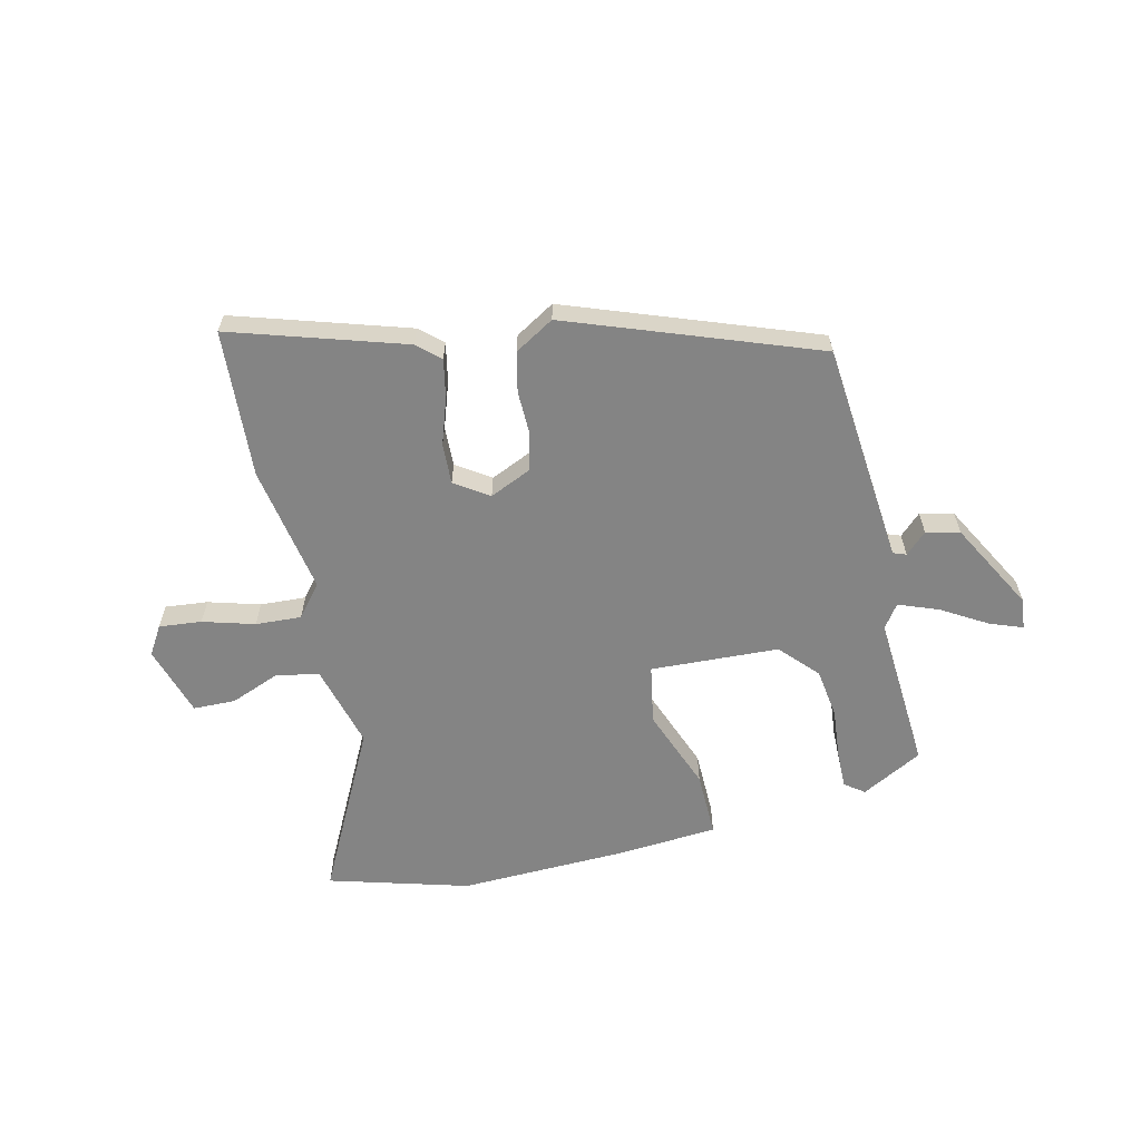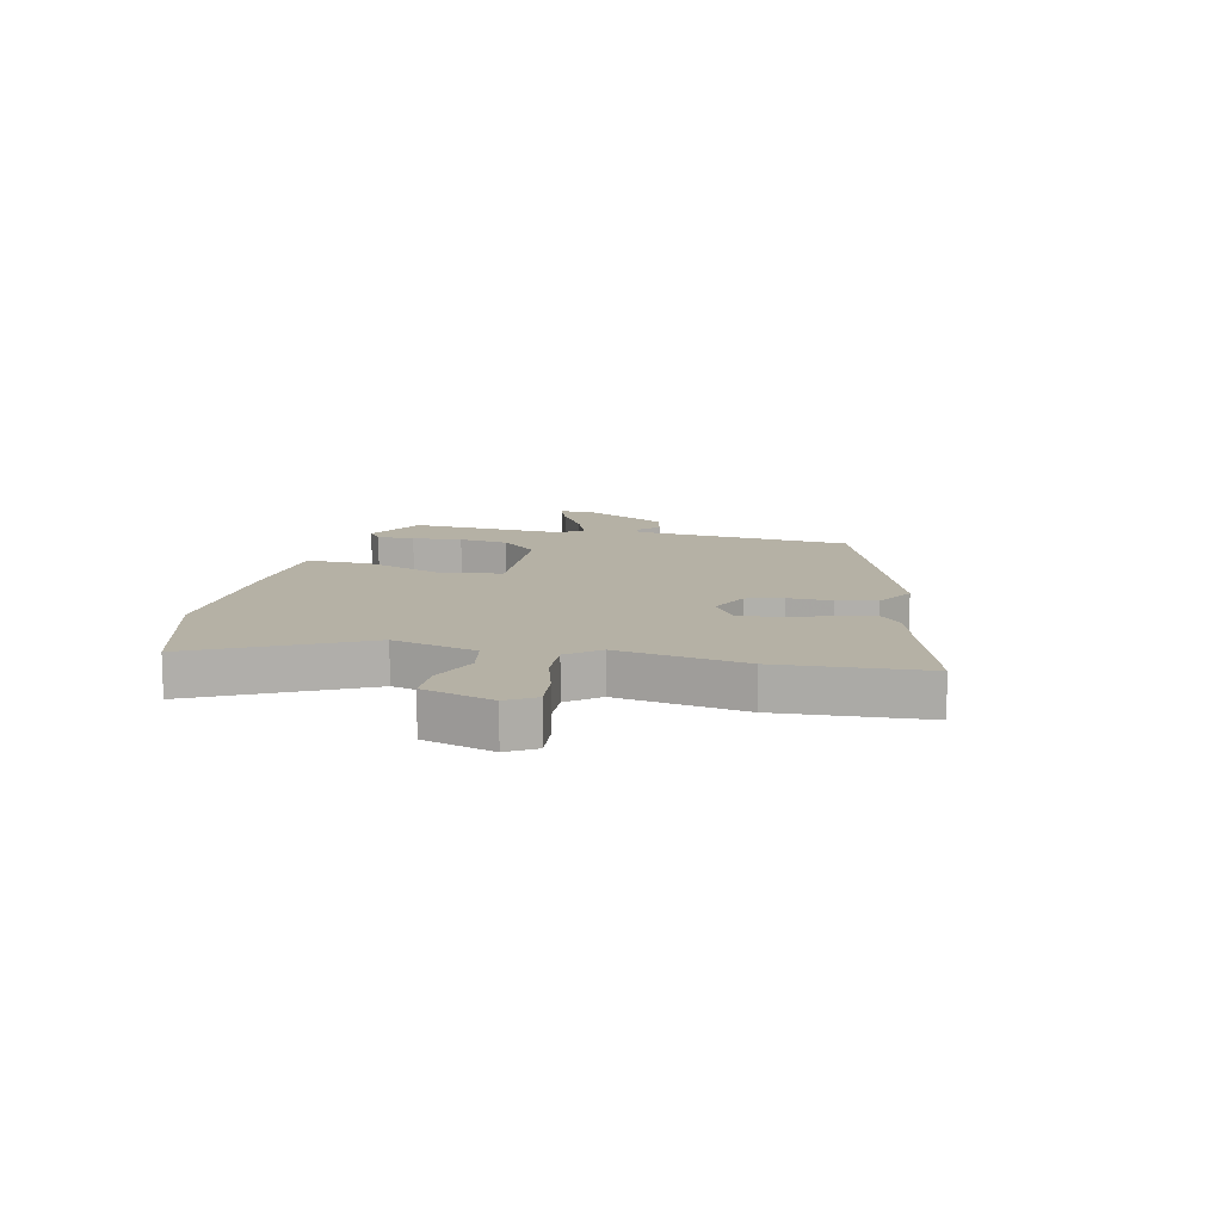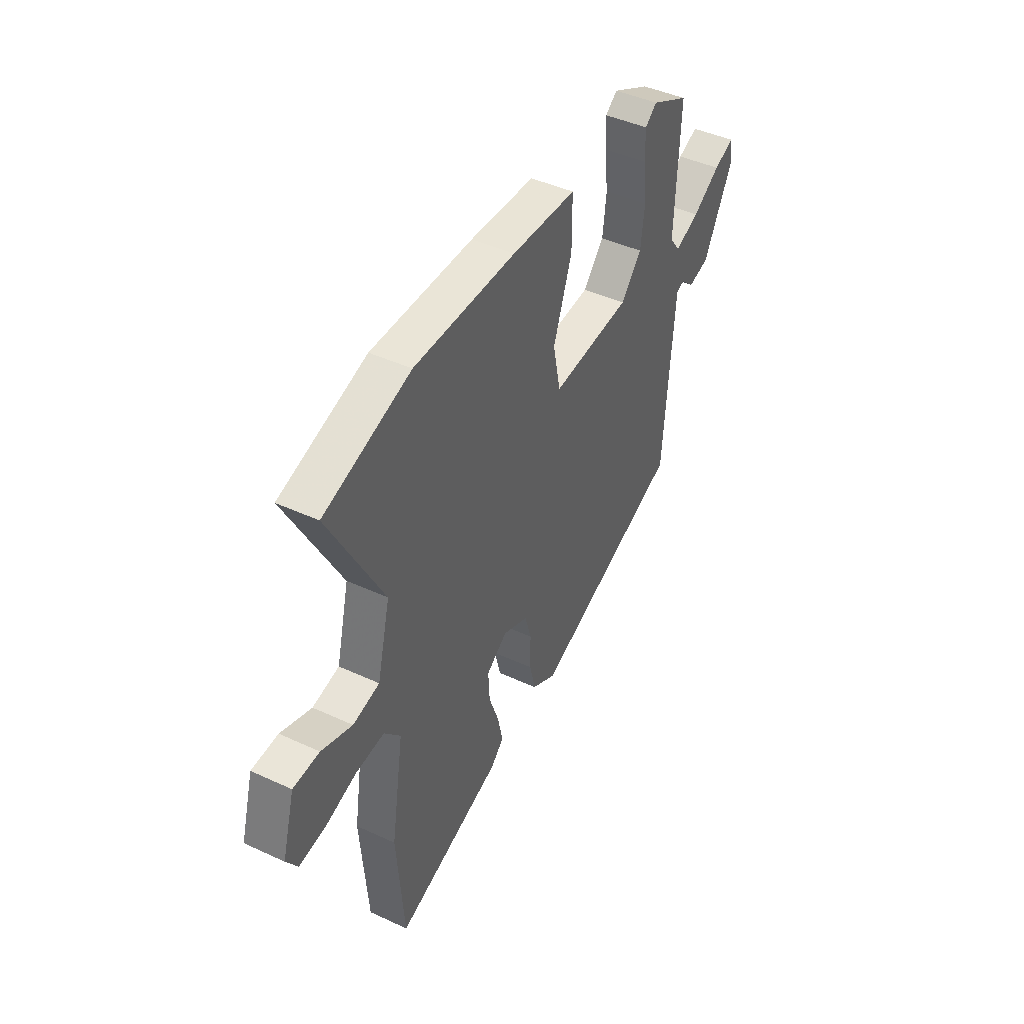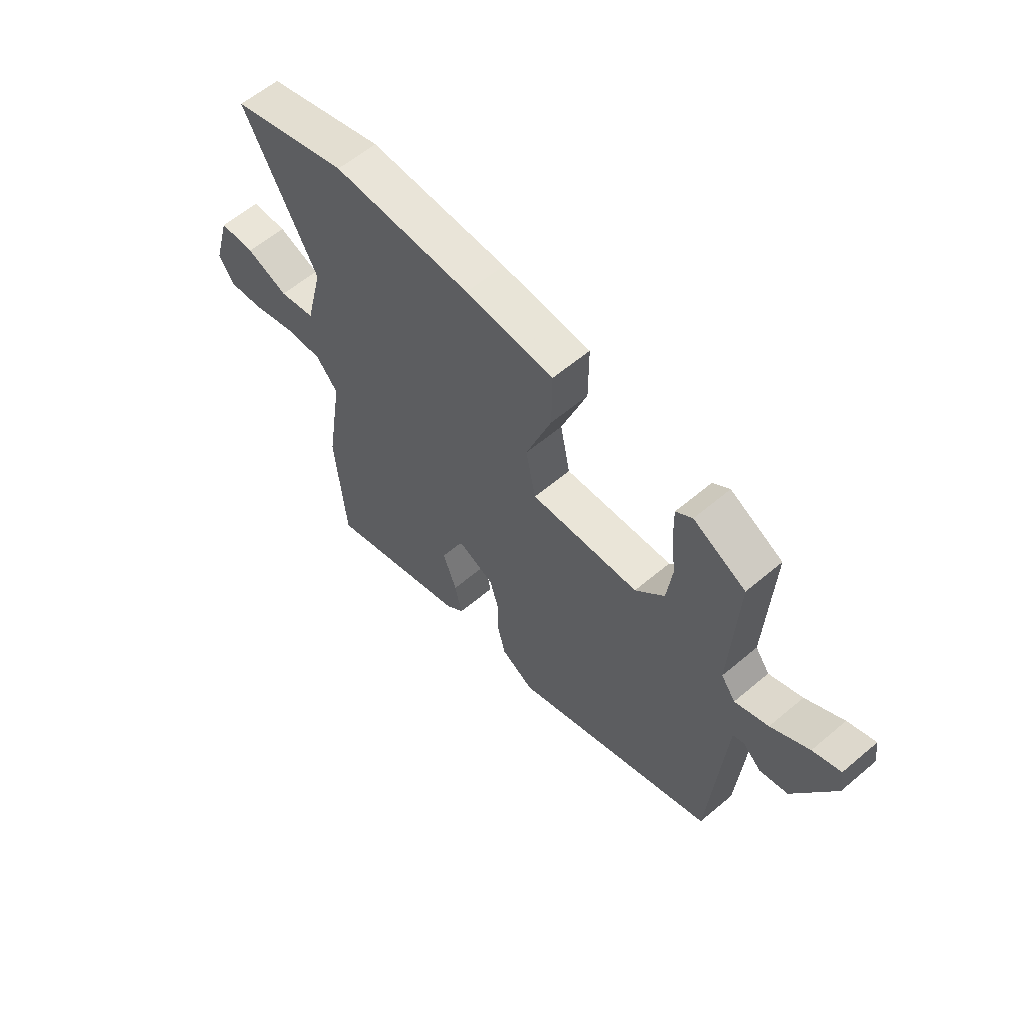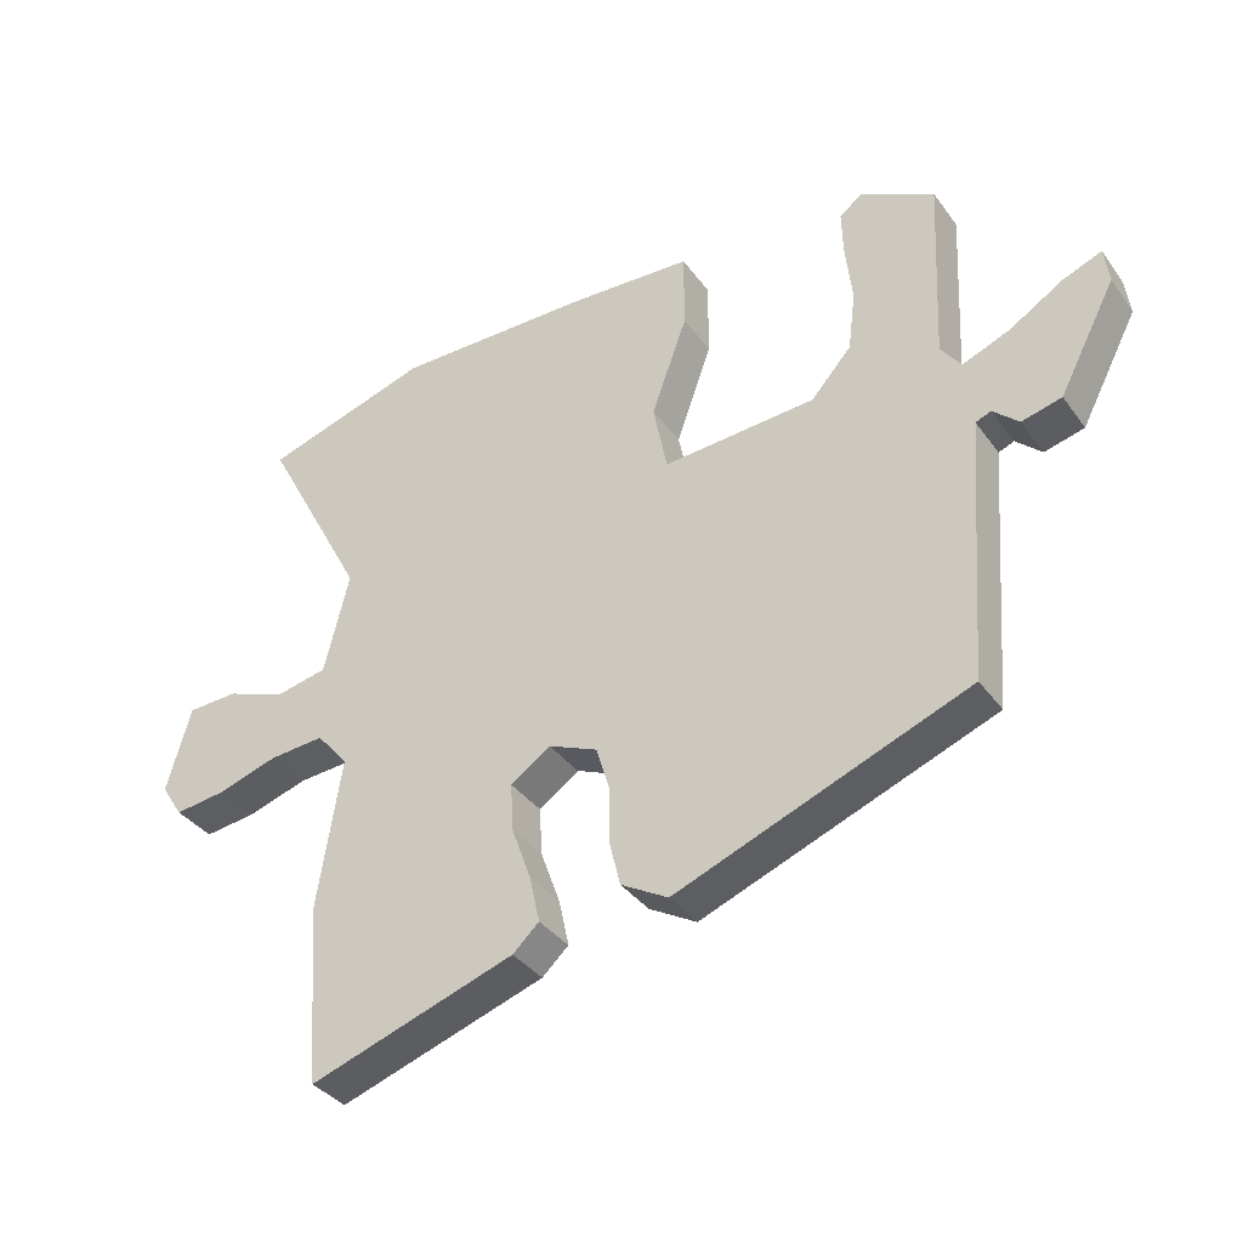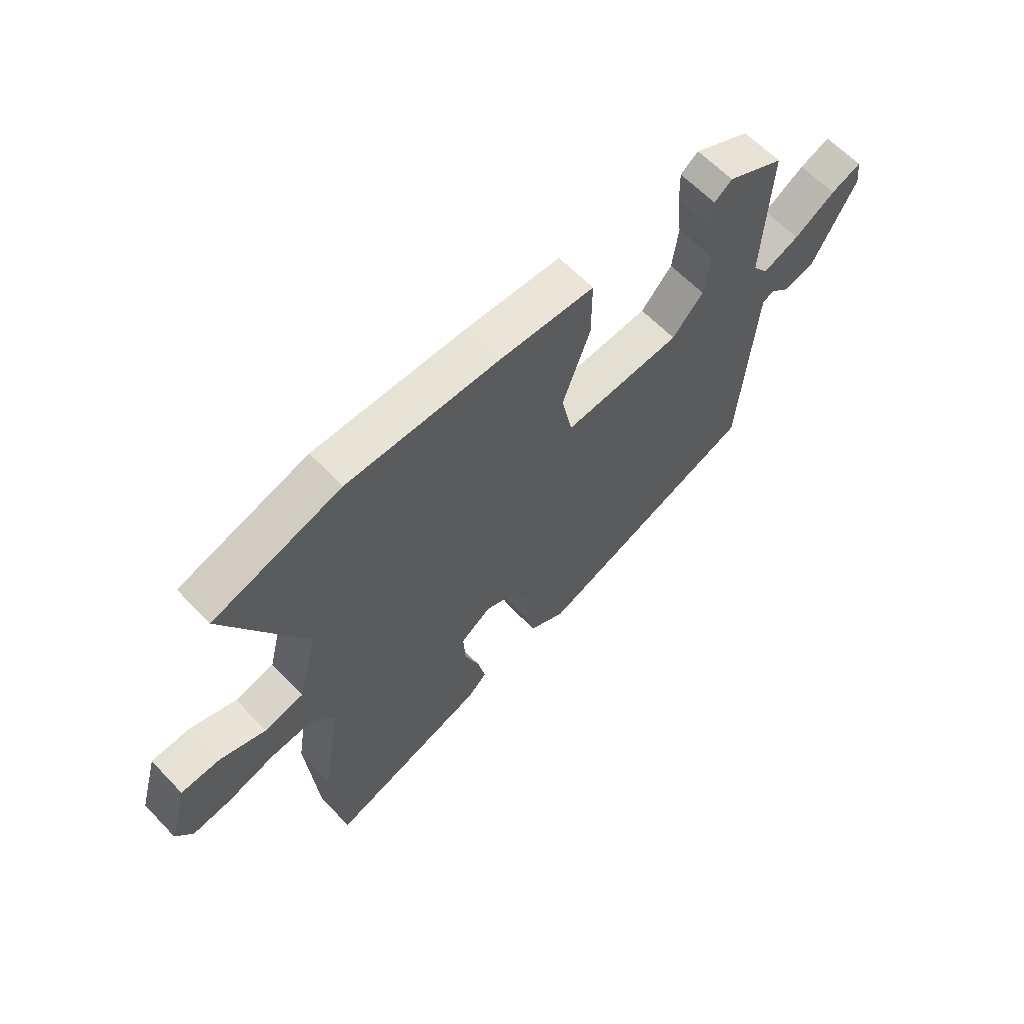
<metadata>
{"format":"obj","ext":"obj","renderer":"f3d","projection":"perspective","resolution":1024,"background":"white","views":[{"elev":-61.3,"azim":-165.8,"up":"+Y"},{"elev":11.8,"azim":104.0,"up":"+Y"},{"elev":44.4,"azim":118.3,"up":"+Z"},{"elev":59.9,"azim":-130.9,"up":"+Z"},{"elev":-36.2,"azim":-148.7,"up":"+Z"},{"elev":62.6,"azim":136.4,"up":"+Z"}]}
</metadata>
<code>
v 0.509 0.07 -0.386
v 0.488 0.07 -0.648
v 0.184 0.07 -0.547
v 0.145 0.07 -0.511
v 0.16 0.07 -0.442
v 0.189 0.07 -0.361
v 0.193 0.07 -0.29
v 0.134 0.07 -0.249
v 0.061 0.07 -0.28
v 0.042 0.07 -0.345
v 0.042 0.07 -0.424
v 0.025 0.07 -0.494
v -0.045 0.07 -0.534
v -0.477 0.07 -0.367
v -0.495 0.07 -0.121
v -0.506 0.07 0.026
v -0.529 0.07 0.035
v -0.567 0.07 0
v -0.626 0.07 0.015
v -0.71 0.07 0.175
v -0.703 0.07 0.229
v -0.645 0.07 0.206
v -0.566 0.07 0.157
v -0.496 0.07 0.129
v -0.466 0.07 0.17
v -0.479 0.07 0.449
v -0.37 0.07 0.505
v -0.336 0.07 0.479
v -0.338 0.07 0.412
v -0.348 0.07 0.323
v -0.337 0.07 0.234
v -0.277 0.07 0.167
v -0.05 0.07 0.152
v -0.029 0.07 0.256
v -0.082 0.07 0.403
v -0.082 0.07 0.519
v 0.103 0.07 0.529
v 0.394 0.07 0.532
v 0.641 0.07 0.457
v 0.487 0.07 0.167
v 0.524 0.07 0.017
v 0.6 0.07 0.001
v 0.688 0.07 0.034
v 0.763 0.07 0.031
v 0.799 0.07 -0.095
v 0.767 0.07 -0.145
v 0.692 0.07 -0.136
v 0.601 0.07 -0.108
v 0.52 0.07 -0.102
v 0.473 0.07 -0.157
v 0.509 0 -0.386
v 0.488 0 -0.648
v 0.184 0 -0.547
v 0.145 0 -0.511
v 0.16 0 -0.442
v 0.189 0 -0.361
v 0.193 0 -0.29
v 0.134 0 -0.249
v 0.061 0 -0.28
v 0.042 0 -0.345
v 0.042 0 -0.424
v 0.025 0 -0.494
v -0.045 0 -0.534
v -0.477 0 -0.367
v -0.495 0 -0.121
v -0.506 0 0.026
v -0.529 0 0.035
v -0.567 0 0
v -0.626 0 0.015
v -0.71 0 0.175
v -0.703 0 0.229
v -0.645 0 0.206
v -0.566 0 0.157
v -0.496 0 0.129
v -0.466 0 0.17
v -0.479 0 0.449
v -0.37 0 0.505
v -0.336 0 0.479
v -0.338 0 0.412
v -0.348 0 0.323
v -0.337 0 0.234
v -0.277 0 0.167
v -0.05 0 0.152
v -0.029 0 0.256
v -0.082 0 0.403
v -0.082 0 0.519
v 0.103 0 0.529
v 0.394 0 0.532
v 0.641 0 0.457
v 0.487 0 0.167
v 0.524 0 0.017
v 0.6 0 0.001
v 0.688 0 0.034
v 0.763 0 0.031
v 0.799 0 -0.095
v 0.767 0 -0.145
v 0.692 0 -0.136
v 0.601 0 -0.108
v 0.52 0 -0.102
v 0.473 0 -0.157
f 45 46 47 48
f 45 48 49
f 42 43 44 45
f 41 42 45 49
f 40 41 49 50
f 38 39 40
f 37 38 40 50
f 34 35 36 37
f 33 34 37 50
f 27 28 29 30
f 25 26 27 30
f 24 25 30 31
f 20 21 22 23
f 20 23 24
f 17 18 19 20
f 16 17 20 24
f 15 16 24 31
f 10 11 12 13
f 9 10 13 14
f 8 9 14 15
f 3 4 5 6
f 3 6 7
f 2 3 7
f 1 2 7
f 32 33 50 1
f 15 31 32
f 8 15 32
f 1 7 8 32
f 98 97 96 95
f 99 98 95
f 95 94 93 92
f 99 95 92 91
f 100 99 91 90
f 90 89 88
f 100 90 88 87
f 87 86 85 84
f 100 87 84 83
f 80 79 78 77
f 80 77 76 75
f 81 80 75 74
f 73 72 71 70
f 74 73 70
f 70 69 68 67
f 74 70 67 66
f 81 74 66 65
f 63 62 61 60
f 64 63 60 59
f 65 64 59 58
f 56 55 54 53
f 57 56 53
f 57 53 52
f 57 52 51
f 51 100 83 82
f 82 81 65
f 82 65 58
f 82 58 57 51
f 1 51 52 2
f 2 52 53 3
f 3 53 54 4
f 4 54 55 5
f 5 55 56 6
f 6 56 57 7
f 7 57 58 8
f 8 58 59 9
f 9 59 60 10
f 10 60 61 11
f 11 61 62 12
f 12 62 63 13
f 13 63 64 14
f 14 64 65 15
f 15 65 66 16
f 16 66 67 17
f 17 67 68 18
f 18 68 69 19
f 19 69 70 20
f 20 70 71 21
f 21 71 72 22
f 22 72 73 23
f 23 73 74 24
f 24 74 75 25
f 25 75 76 26
f 26 76 77 27
f 27 77 78 28
f 28 78 79 29
f 29 79 80 30
f 30 80 81 31
f 31 81 82 32
f 32 82 83 33
f 33 83 84 34
f 34 84 85 35
f 35 85 86 36
f 36 86 87 37
f 37 87 88 38
f 38 88 89 39
f 39 89 90 40
f 40 90 91 41
f 41 91 92 42
f 42 92 93 43
f 43 93 94 44
f 44 94 95 45
f 45 95 96 46
f 46 96 97 47
f 47 97 98 48
f 48 98 99 49
f 49 99 100 50
f 50 100 51 1

</code>
